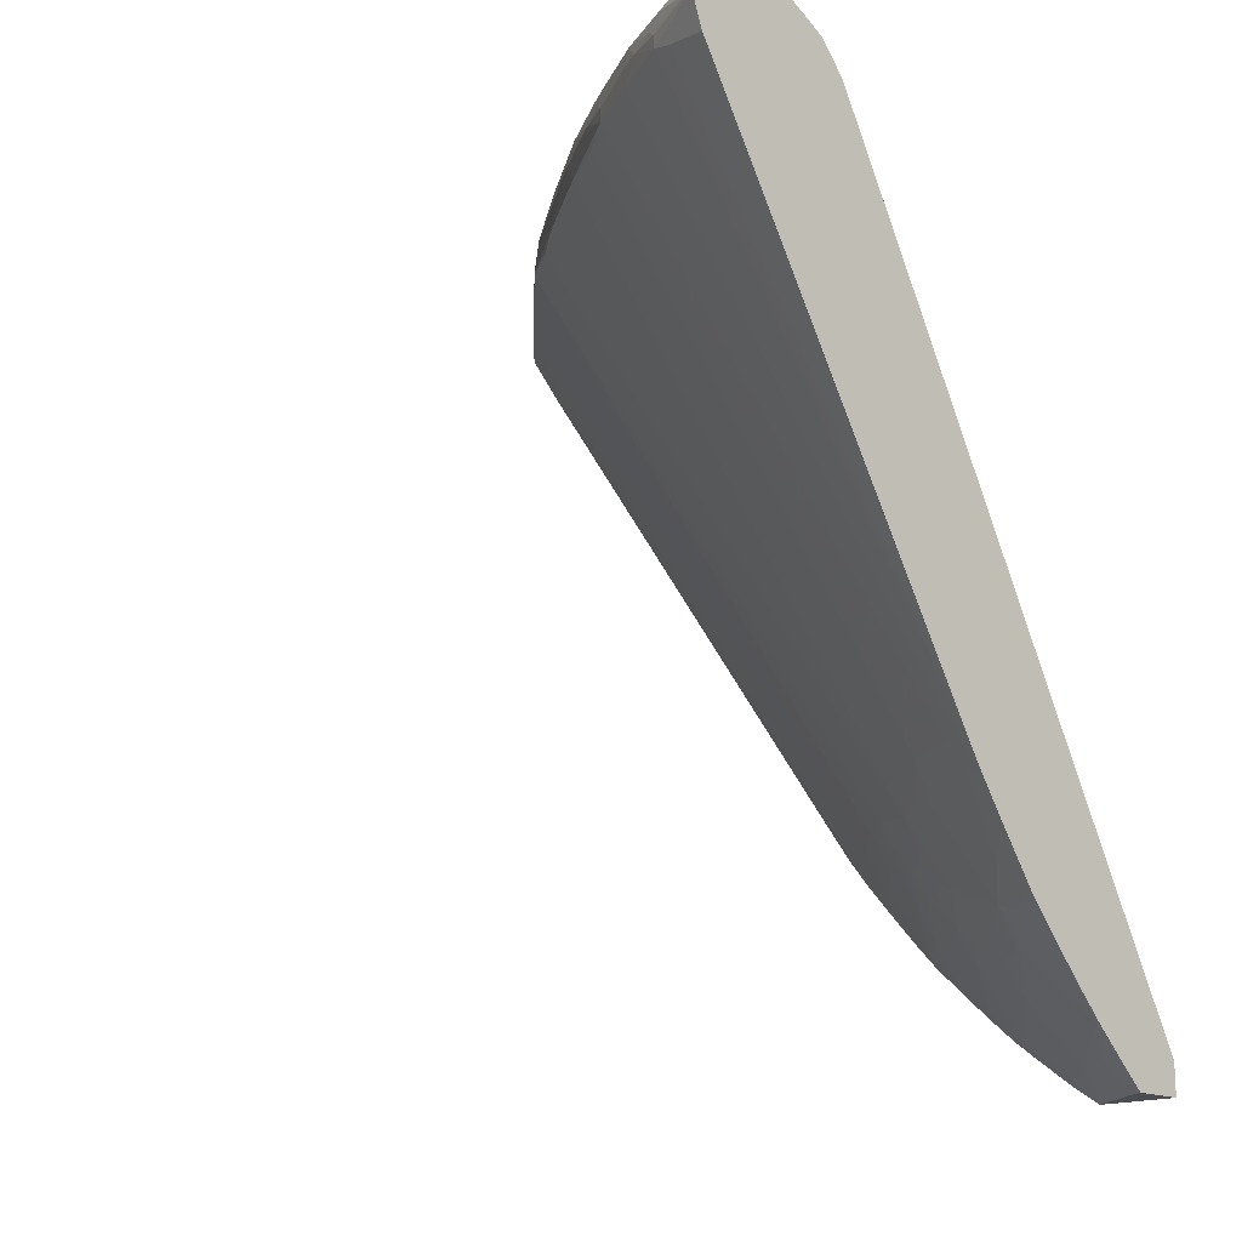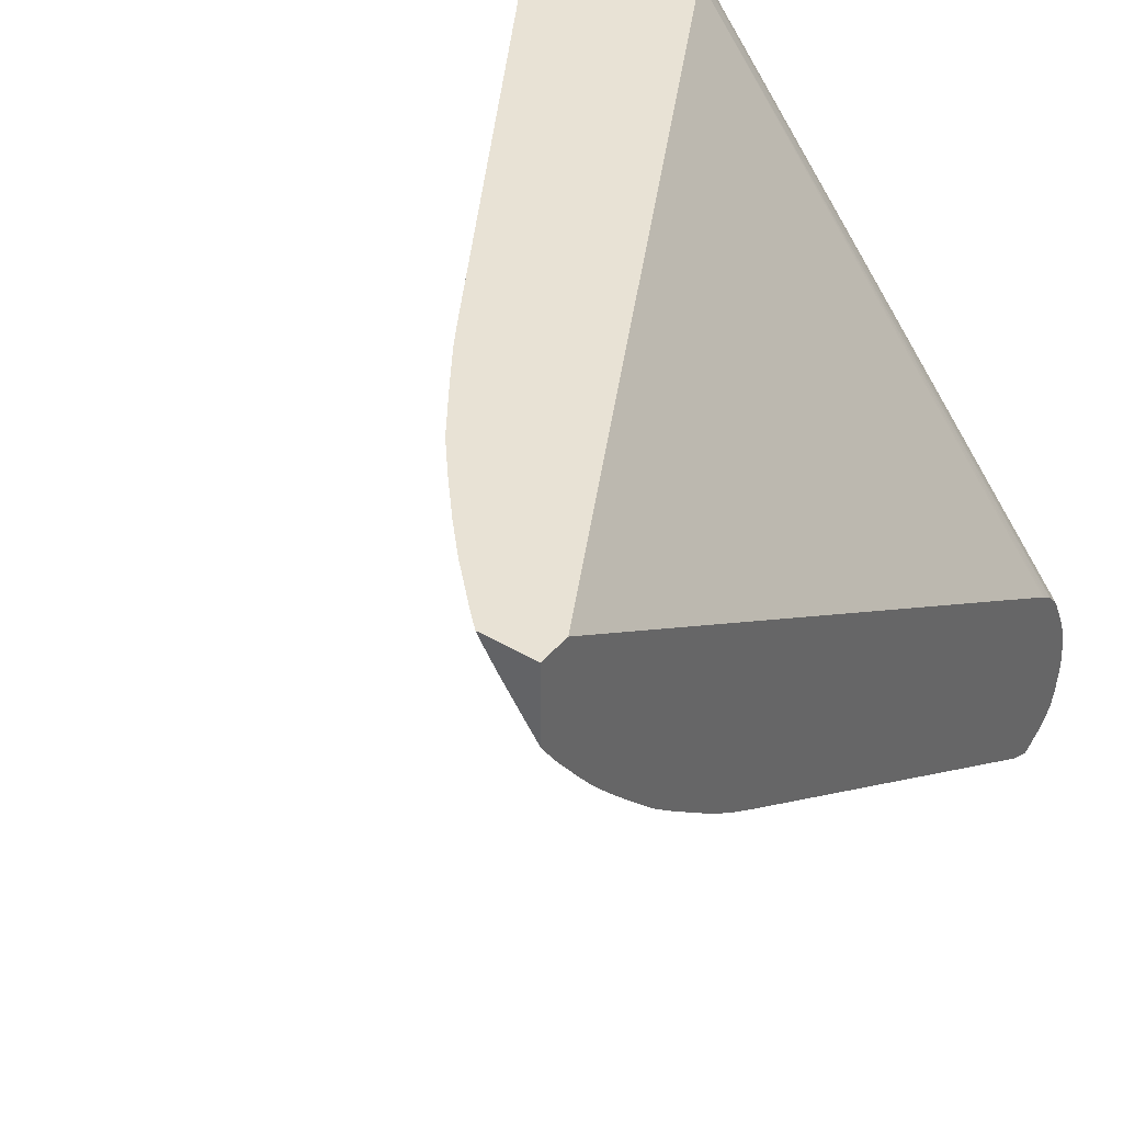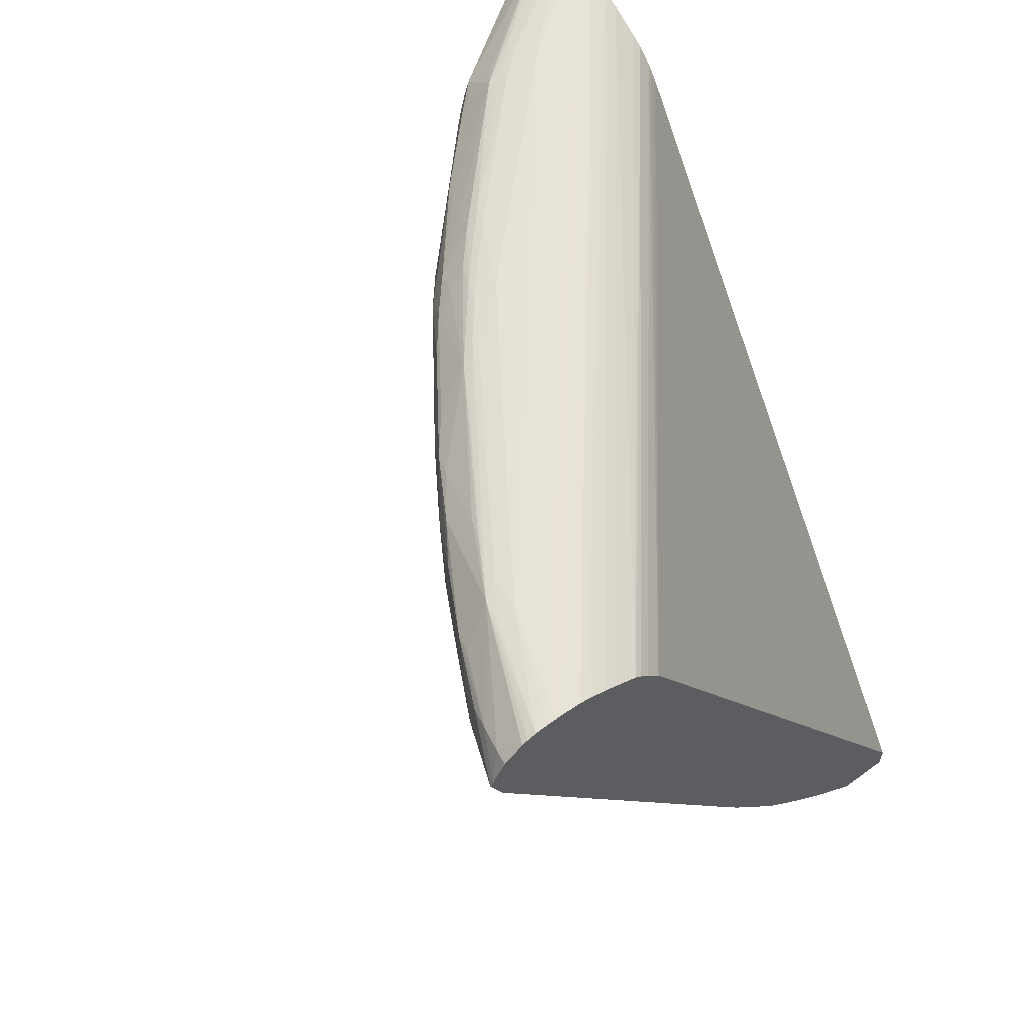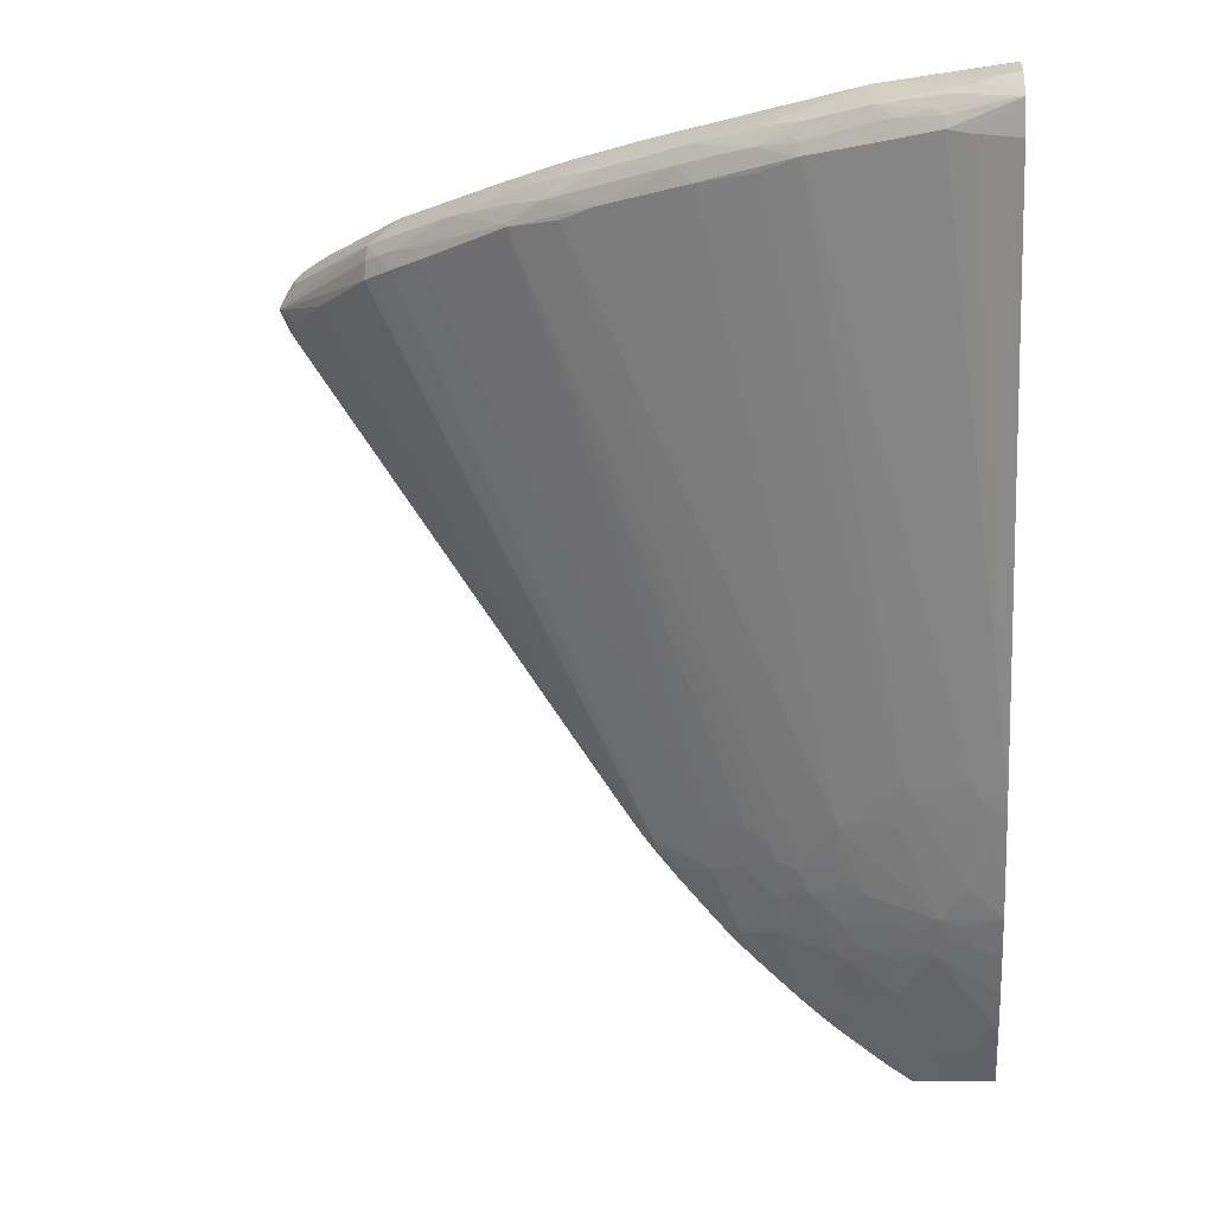
<metadata>
{"format":"obj","ext":"obj","renderer":"f3d","projection":"perspective","resolution":1024,"background":"white","views":[{"elev":-16.3,"azim":134.5,"up":"+Z"},{"elev":40.9,"azim":-144.2,"up":"+Y"},{"elev":61.5,"azim":143.4,"up":"+Z"},{"elev":-10.0,"azim":93.3,"up":"+Z"}]}
</metadata>
<code>
v 0.04465 -0.06755 0.02499
v 0.04478 -0.06748 0.02499
v 0.04465 -0.06753 0.02513
v 0.04465 -0.06688 0.02367
v 0.04567 -0.06649 0.02388
v 0.05346 -0.06146 0.02499
v 0.0533 -0.06135 0.02589
v 0.04866 -0.06467 0.02397
v 0.05346 -0.06145 0.02395
v 0.04852 -0.06461 0.02593
v 0.04563 -0.06648 0.02624
v 0.04465 -0.06684 0.02658
v 0.04465 -0.04893 -0.002167
v 0.05426 -0.0607 0.02499
v 0.0549 -0.05974 0.02587
v 0.05391 -0.06036 0.02622
v 0.05319 -0.05964 0.0274
v 0.05256 -0.06053 0.02709
v 0.0468 -0.06453 0.02743
v 0.05505 -0.0599 0.02398
v 0.04465 -0.04788 -0.003664
v 0.04465 -0.04738 -0.004348
v 0.04508 -0.0467 -0.004744
v 0.04465 -0.06645 0.02699
v 0.05504 -0.0599 0.02499
v 0.05807 -0.05645 0.02582
v 0.05844 -0.05564 0.02615
v 0.05632 -0.05631 0.02736
v 0.05839 -0.05358 0.02753
v 0.0536 -0.05857 0.02755
v 0.05256 -0.05901 0.02769
v 0.05212 -0.06004 0.02755
v 0.05034 -0.06155 0.02753
v 0.05142 -0.06111 0.02733
v 0.05731 -0.05572 0.02702
v 0.04465 -0.06603 0.02737
v 0.04494 -0.06592 0.02731
v 0.04743 -0.06359 0.02756
v 0.04465 -0.06526 0.02765
v 0.05662 -0.05825 0.02398
v 0.05662 -0.05825 0.02468
v 0.04676 -0.04354 -0.006441
v 0.04465 -0.04649 -0.005477
v 0.04465 -0.04535 -0.006801
v 0.04516 -0.04516 -0.00645
v 0.06131 -0.05326 0.02432
v 0.06169 -0.05203 0.02619
v 0.06184 -0.0525 0.02491
v 0.06117 -0.0531 0.02539
v 0.05901 -0.05419 0.02679
v 0.05947 -0.05297 0.02731
v 0.06045 -0.05075 0.02759
v 0.0589 -0.05242 0.02762
v 0.0599 -0.0519 0.0275
v 0.0508 -0.05886 0.02792
v 0.04919 -0.06047 0.0279
v 0.05085 -0.06053 0.02768
v 0.04596 -0.0637 0.0278
v 0.04465 -0.06508 0.0277
v 0.06131 -0.05326 0.02414
v 0.04826 -0.04341 -0.004673
v 0.04527 -0.04205 -0.009791
v 0.04836 -0.04029 -0.008036
v 0.04832 -0.04187 -0.006379
v 0.04875 -0.04234 -0.005304
v 0.04465 -0.04473 -0.007489
v 0.06276 -0.05143 0.02499
v 0.06313 -0.05035 0.02607
v 0.06209 -0.0508 0.02667
v 0.06097 -0.05125 0.02727
v 0.06141 -0.05017 0.02747
v 0.06176 -0.04918 0.02757
v 0.06047 -0.04918 0.02776
v 0.07015 -0.03467 0.02767
v 0.07176 -0.02984 0.02762
v 0.04465 -0.0634 0.02792
v 0.04465 -0.0637 0.0279
v 0.06323 -0.05048 0.02382
v 0.06466 -0.0486 0.024
v 0.04983 -0.04174 -0.004602
v 0.05028 -0.04066 -0.005215
v 0.05136 -0.03999 -0.004473
v 0.04474 -0.04312 -0.009186
v 0.04465 -0.04235 -0.0101
v 0.04465 -0.04158 -0.01081
v 0.04471 -0.04147 -0.01087
v 0.04523 -0.0404 -0.01135
v 0.04578 -0.04092 -0.0103
v 0.04681 -0.04037 -0.009728
v 0.04988 -0.03856 -0.007934
v 0.04933 -0.0397 -0.007445
v 0.04987 -0.04018 -0.00629
v 0.04879 -0.04079 -0.006961
v 0.04931 -0.04127 -0.005797
v 0.04465 -0.04328 -0.009102
v 0.06333 -0.05062 0.02499
v 0.06459 -0.04849 0.02591
v 0.06644 -0.04554 0.02615
v 0.06436 -0.04652 0.02735
v 0.06329 -0.04729 0.02753
v 0.06377 -0.04598 0.02759
v 0.0701 -0.03621 0.02757
v 0.07312 -0.02908 0.02753
v 0.0725 -0.02908 0.02758
v 0.07116 -0.03467 0.02751
v 0.07171 -0.02908 0.02759
v 0.04465 -0.06208 0.02778
v 0.07101 -0.02908 0.02754
v 0.05325 -0.03713 -0.004873
v 0.0679 -0.04383 0.02395
v 0.06744 -0.04472 0.02499
v 0.0503 -0.03911 -0.006859
v 0.04465 -0.04067 -0.01164
v 0.04465 -0.03979 -0.01243
v 0.04517 -0.03872 -0.01291
v 0.04828 -0.03697 -0.01119
v 0.04877 -0.03756 -0.01011
v 0.05028 -0.03748 -0.008418
v 0.05135 -0.03675 -0.007743
v 0.05178 -0.03731 -0.006667
v 0.04985 -0.03688 -0.009493
v 0.06786 -0.04376 0.02597
v 0.06928 -0.03863 0.0274
v 0.06612 -0.04354 0.02741
v 0.06682 -0.04419 0.0266
v 0.06818 -0.04274 0.02627
v 0.06573 -0.04462 0.02723
v 0.06898 -0.03951 0.02723
v 0.07103 -0.03561 0.02746
v 0.07268 -0.03096 0.02746
v 0.07357 -0.02908 0.02739
v 0.04465 -0.06179 0.02773
v 0.07067 -0.02908 0.02749
v 0.05175 -0.03567 -0.008227
v 0.05314 -0.03211 -0.009555
v 0.055 -0.03414 -0.005081
v 0.05467 -0.03522 -0.004575
v 0.05644 -0.03387 -0.003224
v 0.06968 -0.04083 0.02377
v 0.07105 -0.03888 0.02405
v 0.06928 -0.04184 0.02499
v 0.04465 -0.03906 -0.01308
v 0.04465 -0.03822 -0.01379
v 0.04465 -0.03771 -0.01422
v 0.04507 -0.03699 -0.01443
v 0.04869 -0.03589 -0.01159
v 0.04977 -0.03516 -0.01102
v 0.04927 -0.03639 -0.01056
v 0.04859 -0.03412 -0.0131
v 0.05168 -0.03397 -0.009764
v 0.06979 -0.04104 0.02499
v 0.07095 -0.0387 0.02579
v 0.06959 -0.04076 0.02611
v 0.07166 -0.03613 0.02655
v 0.07262 -0.03557 0.02588
v 0.07282 -0.03467 0.02611
v 0.07441 -0.03116 0.02608
v 0.07469 -0.02984 0.02635
v 0.07386 -0.02908 0.02727
v 0.07036 -0.02908 0.0274
v 0.04465 -0.06093 0.02751
v 0.052 -0.03306 -0.01013
v 0.05159 -0.03223 -0.01127
v 0.05252 -0.03164 -0.0106
v 0.05343 -0.03104 -0.009937
v 0.05478 -0.02908 -0.0096
v 0.05491 -0.03077 -0.008165
v 0.05671 -0.03108 -0.005215
v 0.05778 -0.03011 -0.004406
v 0.05813 -0.03076 -0.003331
v 0.07268 -0.03571 0.02401
v 0.07323 -0.03467 0.02499
v 0.07269 -0.03572 0.02499
v 0.07105 -0.03888 0.02472
v 0.04465 -0.03659 -0.01507
v 0.04465 -0.03494 -0.01627
v 0.0449 -0.03517 -0.0159
v 0.04534 -0.0341 -0.01629
v 0.04641 -0.03338 -0.01577
v 0.05014 -0.03408 -0.01145
v 0.05131 -0.03306 -0.01094
v 0.0468 -0.0323 -0.01616
v 0.04789 -0.03145 -0.01562
v 0.07067 -0.03945 0.02515
v 0.07396 -0.03305 0.02513
v 0.07417 -0.03223 0.02575
v 0.07562 -0.02908 0.02499
v 0.07547 -0.02908 0.02533
v 0.07482 -0.02908 0.02648
v 0.06993 -0.02908 0.02724
v 0.04465 -0.06074 0.02745
v 0.05298 -0.03021 -0.01101
v 0.04867 -0.03145 -0.01482
v 0.05018 -0.02931 -0.01469
v 0.05174 -0.02923 -0.01305
v 0.05369 -0.02974 -0.01047
v 0.05485 -0.02908 -0.009506
v 0.05404 -0.02908 -0.01049
v 0.0567 -0.02908 -0.006841
v 0.05663 -0.02937 -0.006707
v 0.05721 -0.02974 -0.005566
v 0.05801 -0.02908 -0.004886
v 0.05831 -0.02968 -0.003935
v 0.07427 -0.0325 0.02404
v 0.0586 -0.02908 -0.003935
v 0.07427 -0.0325 0.02467
v 0.04465 -0.0344 -0.01665
v 0.04591 -0.03293 -0.01653
v 0.04472 -0.03306 -0.01746
v 0.04599 -0.03155 -0.01729
v 0.04659 -0.0304 -0.01746
v 0.04708 -0.03145 -0.01641
v 0.04822 -0.03038 -0.01597
v 0.07532 -0.02984 0.02499
v 0.07448 -0.03145 0.02374
v 0.0753 -0.02908 0.02414
v 0.06927 -0.02908 0.02696
v 0.04465 -0.05999 0.02715
v 0.05328 -0.02914 -0.01135
v 0.04853 -0.02931 -0.01629
v 0.04843 -0.02908 -0.01652
v 0.05024 -0.02908 -0.01475
v 0.05167 -0.02908 -0.01322
v 0.05329 -0.02908 -0.01137
v 0.05808 -0.02908 -0.004779
v 0.07498 -0.02908 0.02331
v 0.04465 -0.03314 -0.01746
v 0.0456 -0.03182 -0.01746
v 0.04587 -0.03144 -0.01746
v 0.04636 -0.03073 -0.01746
v 0.04718 -0.02948 -0.01746
v 0.04757 -0.02981 -0.01692
v 0.04778 -0.02908 -0.01714
v 0.06849 -0.02908 0.02657
v 0.06745 -0.02908 0.026
v 0.04465 -0.05838 0.02634
v 0.05325 -0.02908 -0.01142
v 0.04465 -0.02908 -0.01746
v 0.04741 -0.0291 -0.01746
v 0.04743 -0.02908 -0.01746
v 0.06716 -0.02908 0.02574
v 0.04465 -0.05775 0.02599
v 0.04465 -0.05785 0.02605
v 0.04465 -0.02908 -0.01585
v 0.04738 -0.02908 -0.01746
v 0.06668 -0.02908 0.0252
v 0.04465 -0.05698 0.0253
v 0.04465 -0.05627 0.02441
v 0.06602 -0.02908 0.02435
v 0.04465 -0.05681 0.0251
v 0.04465 -0.05648 0.0247
f 132 160 161
f 132 133 160
f 129 131 130
f 129 158 159
f 129 157 158
f 134 150 135
f 129 156 157
f 129 155 156
f 129 154 155
f 129 153 154
f 128 153 129
f 129 159 131
f 122 152 153
f 126 153 128
f 123 128 129
f 123 129 124
f 122 126 125
f 122 153 126
f 122 151 152
f 122 141 151
f 121 147 150
f 121 148 147
f 121 150 134
f 135 150 162
f 119 134 120
f 118 121 134
f 126 128 127
f 135 162 163
f 140 174 151
f 135 164 165
f 149 179 182
f 118 134 119
f 147 149 180
f 147 162 150
f 147 181 162
f 147 180 181
f 146 149 147
f 145 179 149
f 145 178 179
f 145 177 178
f 145 176 177
f 145 175 176
f 144 175 145
f 135 163 164
f 140 170 171
f 140 173 174
f 140 172 173
f 140 171 172
f 138 140 139
f 138 170 140
f 138 169 170
f 138 168 169
f 138 167 168
f 136 167 138
f 136 138 137
f 135 167 136
f 135 166 167
f 135 165 166
f 140 151 141
f 116 149 146
f 103 249 246
f 116 121 117
f 103 244 249
f 103 238 244
f 103 245 238
f 103 240 245
f 103 233 240
f 103 221 233
f 103 222 221
f 103 223 222
f 103 237 223
f 103 224 237
f 103 198 224
f 103 166 198
f 103 197 166
f 103 199 197
f 103 202 199
f 103 225 202
f 103 205 225
f 103 226 205
f 103 216 226
f 103 187 216
f 103 188 187
f 103 189 188
f 103 159 189
f 103 131 159
f 103 130 131
f 103 129 130
f 149 182 183
f 103 246 241
f 103 241 235
f 103 235 234
f 103 234 217
f 116 148 121
f 116 147 148
f 116 146 147
f 115 145 116
f 115 144 145
f 115 143 144
f 115 142 143
f 114 142 115
f 111 141 122
f 110 138 139
f 110 141 111
f 110 140 141
f 110 139 140
f 116 145 149
f 109 138 110
f 109 136 137
f 109 135 136
f 109 134 135
f 109 120 134
f 109 112 120
f 107 133 132
f 107 108 133
f 103 106 104
f 103 108 106
f 103 133 108
f 103 160 133
f 103 190 160
f 103 217 190
f 109 137 138
f 149 183 163
f 194 220 221
f 151 184 152
f 209 211 230
f 209 231 211
f 209 239 231
f 209 245 239
f 209 238 245
f 209 227 238
f 207 227 209
f 205 226 215
f 204 205 215
f 203 225 205
f 202 225 203
f 200 202 201
f 199 202 200
f 249 251 250
f 198 219 224
f 196 219 198
f 195 223 219
f 194 223 195
f 194 222 223
f 194 221 222
f 194 213 220
f 192 195 219
f 192 219 196
f 191 217 218
f 190 217 191
f 187 215 216
f 187 204 215
f 209 230 229
f 209 229 228
f 209 228 210
f 210 228 229
f 103 105 129
f 248 251 249
f 247 249 250
f 246 249 247
f 244 248 249
f 242 246 247
f 241 246 242
f 239 245 240
f 235 243 236
f 235 242 243
f 235 241 242
f 233 239 240
f 232 239 233
f 187 206 204
f 231 239 232
f 219 223 237
f 219 237 224
f 218 235 236
f 218 234 235
f 217 234 218
f 215 226 216
f 213 233 220
f 213 232 233
f 212 231 232
f 212 232 213
f 211 231 212
f 210 230 211
f 210 229 230
f 220 233 221
f 149 163 180
f 187 214 206
f 185 214 186
f 165 192 196
f 164 192 165
f 163 195 192
f 163 194 195
f 163 193 194
f 163 183 193
f 163 181 180
f 163 192 164
f 162 181 163
f 161 190 191
f 160 190 161
f 158 188 189
f 158 189 159
f 157 188 158
f 157 187 188
f 157 186 187
f 155 157 156
f 155 186 157
f 155 185 186
f 155 172 185
f 155 173 172
f 155 174 173
f 155 184 174
f 153 155 154
f 152 184 155
f 152 155 153
f 151 174 184
f 165 196 166
f 166 197 167
f 166 196 198
f 167 197 199
f 185 206 214
f 183 194 193
f 183 213 194
f 182 209 210
f 182 208 209
f 182 213 183
f 182 212 213
f 182 211 212
f 182 210 211
f 178 209 208
f 178 207 209
f 178 182 179
f 178 208 182
f 186 214 187
f 176 178 177
f 172 206 185
f 172 204 206
f 171 205 204
f 171 203 205
f 171 204 172
f 170 203 171
f 169 203 170
f 169 202 203
f 169 201 202
f 167 169 168
f 167 201 169
f 167 200 201
f 167 199 200
f 176 207 178
f 102 129 105
f 2 7 3
f 100 124 129
f 19 38 39
f 19 33 38
f 19 37 24
f 19 36 37
f 18 34 19
f 17 35 28
f 17 27 35
f 17 34 18
f 17 19 34
f 17 33 19
f 17 32 33
f 17 31 32
f 17 30 31
f 17 29 30
f 17 28 29
f 15 25 26
f 15 17 16
f 15 27 17
f 15 26 27
f 14 25 15
f 14 20 25
f 12 19 24
f 11 19 12
f 9 23 20
f 9 22 23
f 9 21 22
f 9 13 21
f 19 39 36
f 9 20 14
f 20 40 41
f 20 23 42
f 33 57 58
f 32 57 33
f 31 57 32
f 31 56 57
f 31 55 56
f 31 53 55
f 29 54 52
f 29 51 54
f 29 31 30
f 29 53 31
f 29 52 53
f 28 35 51
f 28 51 29
f 27 50 35
f 27 47 50
f 26 49 47
f 26 48 49
f 26 46 48
f 26 47 27
f 25 46 26
f 25 41 46
f 24 37 36
f 23 45 42
f 23 44 45
f 23 43 44
f 22 43 23
f 20 42 40
f 20 41 25
f 8 13 9
f 7 14 15
f 7 11 10
f 1 176 175
f 1 207 176
f 1 227 207
f 1 238 227
f 1 244 238
f 1 248 244
f 1 251 248
f 1 250 251
f 1 247 250
f 1 242 247
f 1 243 242
f 1 236 243
f 1 218 236
f 1 191 218
f 1 161 191
f 1 132 161
f 1 107 132
f 1 76 107
f 1 77 76
f 1 59 77
f 1 39 59
f 1 36 39
f 1 24 36
f 1 12 24
f 1 3 12
f 1 2 3
f 100 129 102
f 1 175 144
f 1 144 143
f 1 143 142
f 1 142 114
f 7 19 11
f 7 18 19
f 7 17 18
f 7 16 17
f 7 15 16
f 6 14 7
f 6 9 14
f 5 13 8
f 4 13 5
f 3 11 12
f 3 10 11
f 3 7 10
f 2 9 6
f 33 58 59
f 2 8 9
f 1 5 2
f 1 4 5
f 1 13 4
f 1 21 13
f 1 22 21
f 1 43 22
f 1 44 43
f 1 66 44
f 1 95 66
f 1 84 95
f 1 85 84
f 1 113 85
f 1 114 113
f 2 6 7
f 33 59 38
f 2 5 8
f 38 59 39
f 81 92 82
f 80 92 81
f 80 94 92
f 79 109 110
f 79 111 96
f 79 110 111
f 78 109 79
f 78 82 109
f 76 108 107
f 76 106 108
f 75 104 106
f 75 106 76
f 74 105 103
f 74 102 105
f 74 104 75
f 74 103 104
f 73 102 74
f 73 101 102
f 72 101 73
f 72 100 101
f 71 100 72
f 71 99 100
f 70 99 71
f 69 99 70
f 68 99 69
f 68 98 99
f 68 97 98
f 82 92 112
f 67 79 96
f 82 112 109
f 85 113 86
f 35 50 51
f 100 102 101
f 99 128 123
f 99 127 128
f 99 126 127
f 99 125 126
f 99 122 125
f 99 124 100
f 99 123 124
f 98 122 99
f 97 111 122
f 97 122 98
f 96 111 97
f 91 112 92
f 90 121 118
f 90 117 121
f 90 112 91
f 90 120 112
f 90 119 120
f 90 118 119
f 89 115 116
f 89 117 90
f 89 116 117
f 87 114 115
f 87 113 114
f 87 89 88
f 86 113 87
f 83 95 84
f 67 97 68
f 87 115 89
f 66 95 83
f 55 74 75
f 53 73 55
f 52 73 53
f 52 72 73
f 52 71 72
f 52 54 71
f 51 71 54
f 51 70 71
f 48 67 49
f 47 51 50
f 47 70 51
f 47 69 70
f 47 68 69
f 55 75 76
f 47 67 68
f 46 60 67
f 45 66 62
f 44 66 45
f 42 65 61
f 42 64 65
f 42 63 64
f 42 62 63
f 42 45 62
f 40 61 60
f 40 42 61
f 40 46 41
f 67 96 97
f 40 60 46
f 47 49 67
f 55 76 77
f 46 67 48
f 55 73 74
f 64 94 80
f 55 77 56
f 64 92 94
f 64 93 92
f 63 93 64
f 63 92 93
f 63 91 92
f 63 89 90
f 62 66 83
f 62 89 63
f 62 88 89
f 62 87 88
f 62 86 87
f 63 90 91
f 64 80 65
f 56 58 57
f 62 85 86
f 58 77 59
f 60 78 79
f 60 79 67
f 60 61 80
f 56 77 58
f 60 81 82
f 60 82 78
f 61 65 80
f 62 83 84
f 62 84 85
f 60 80 81

</code>
